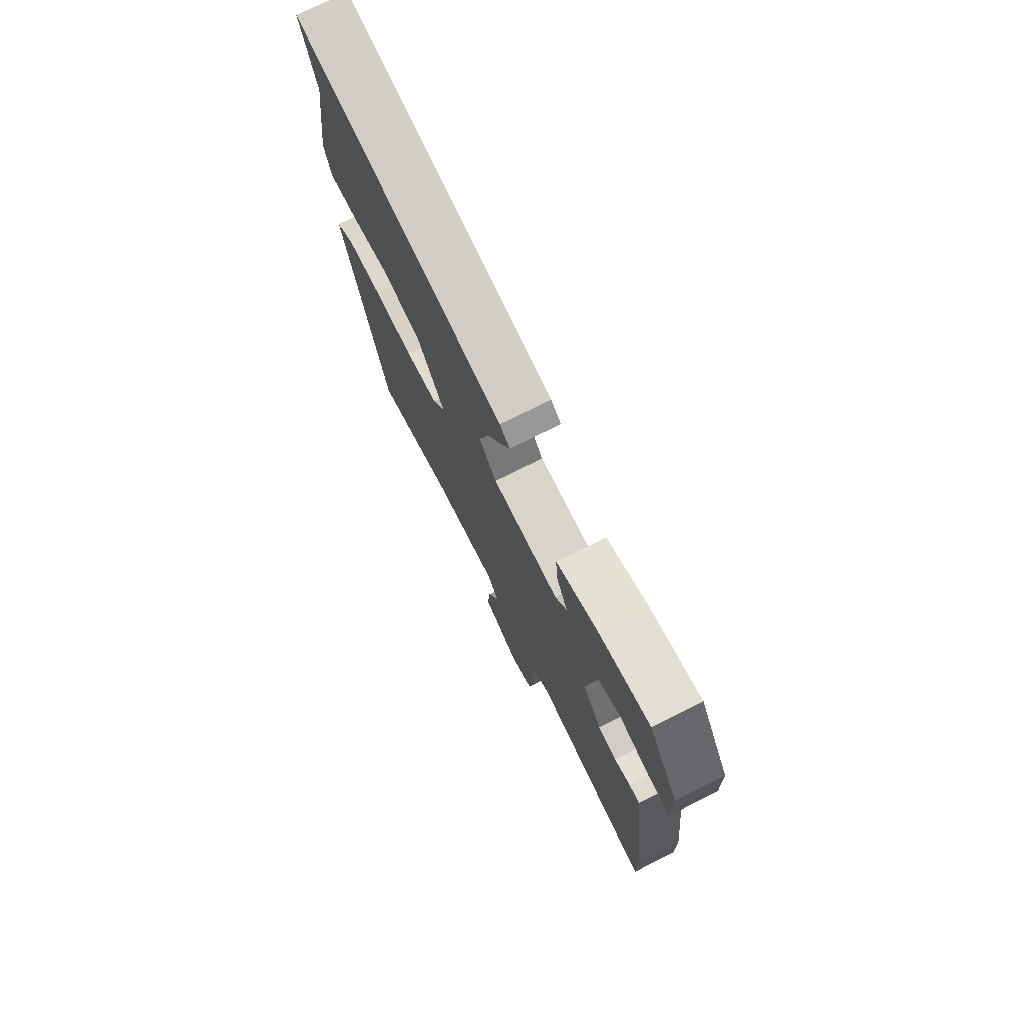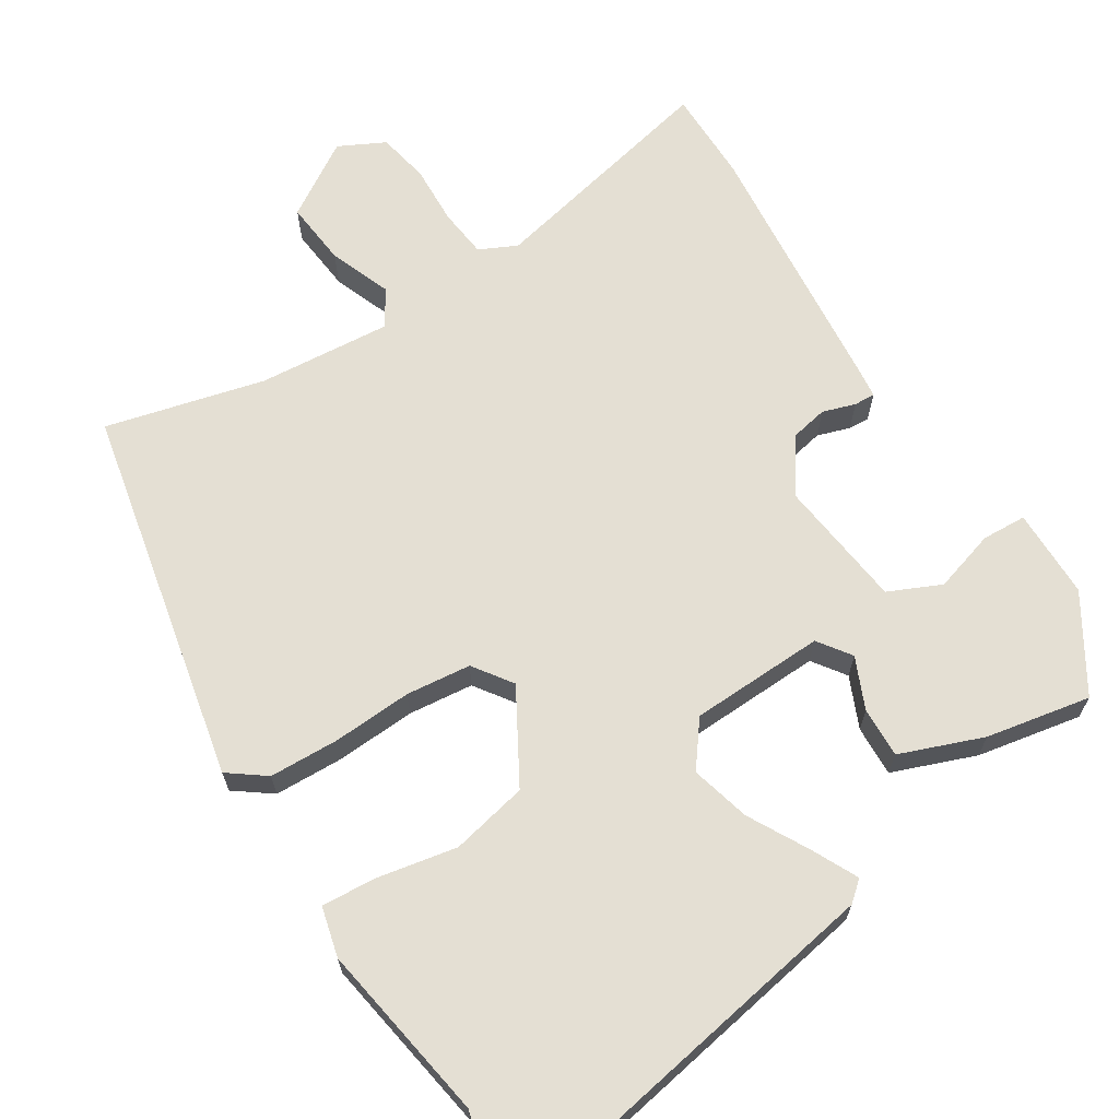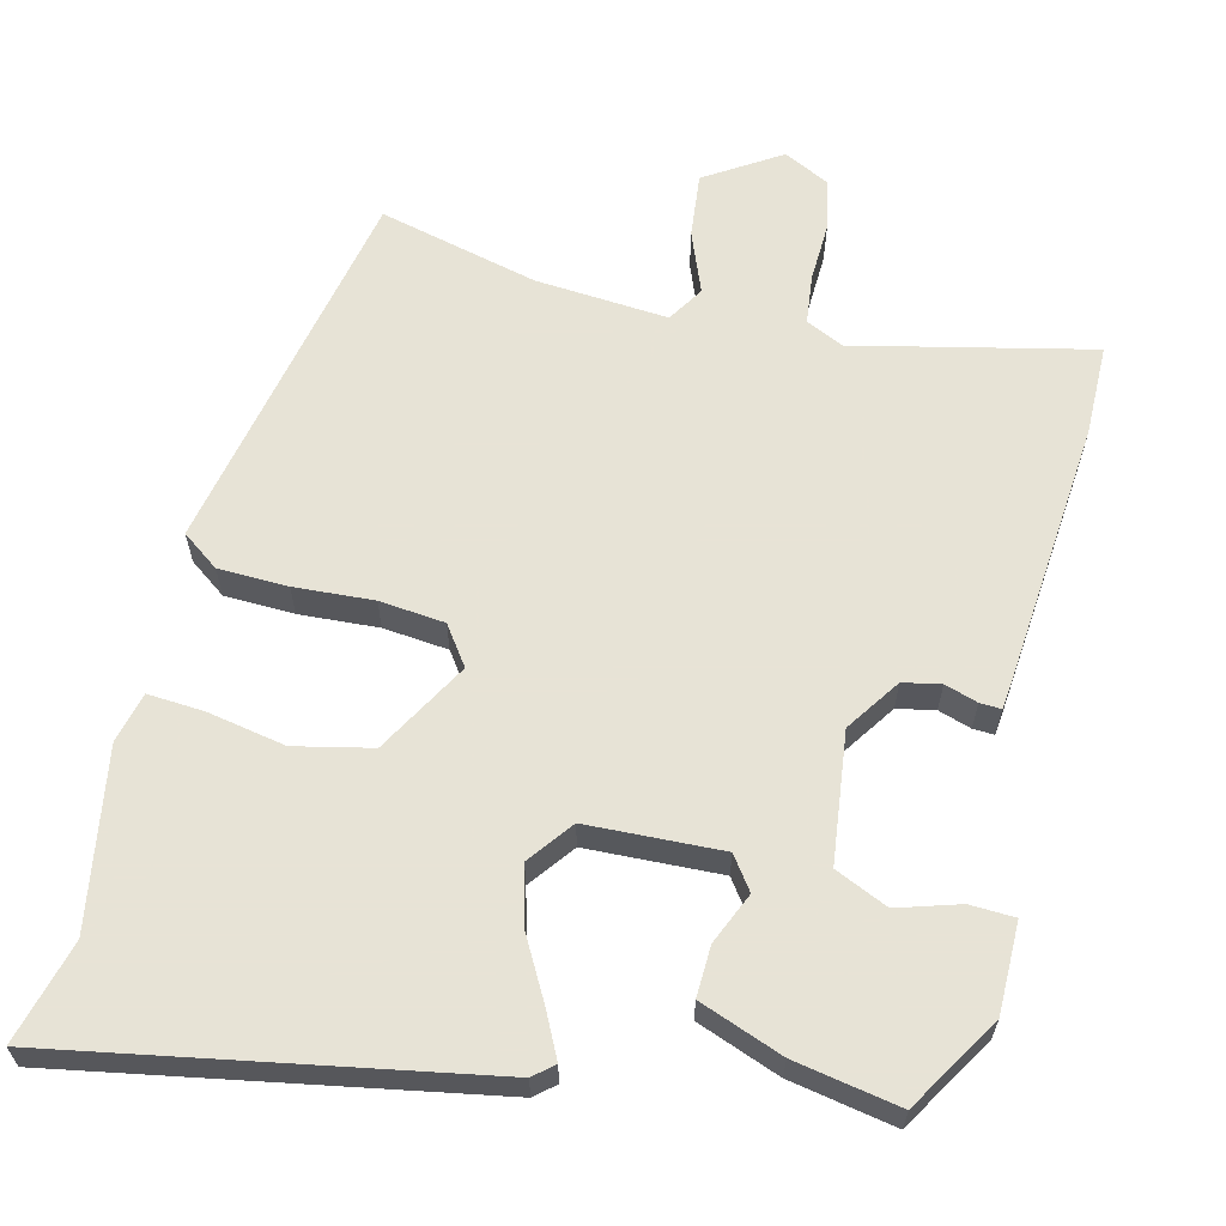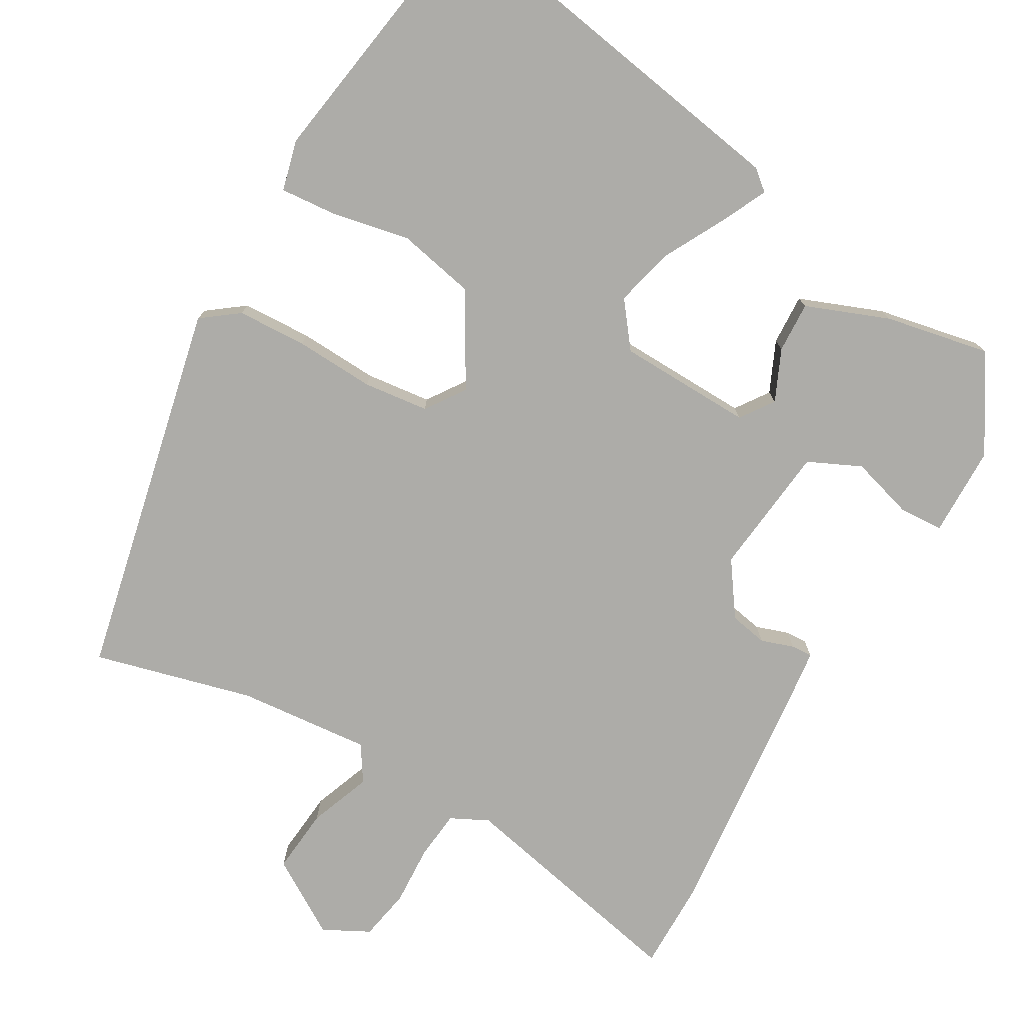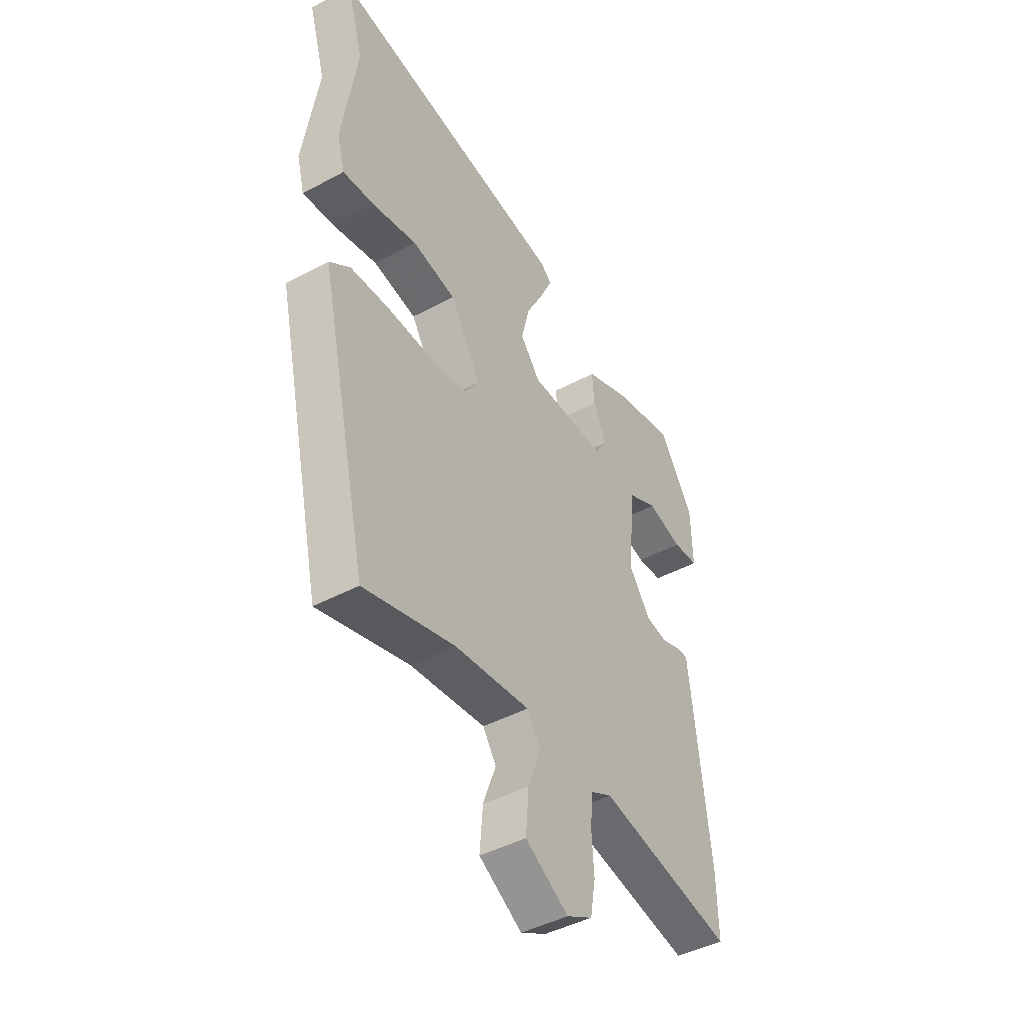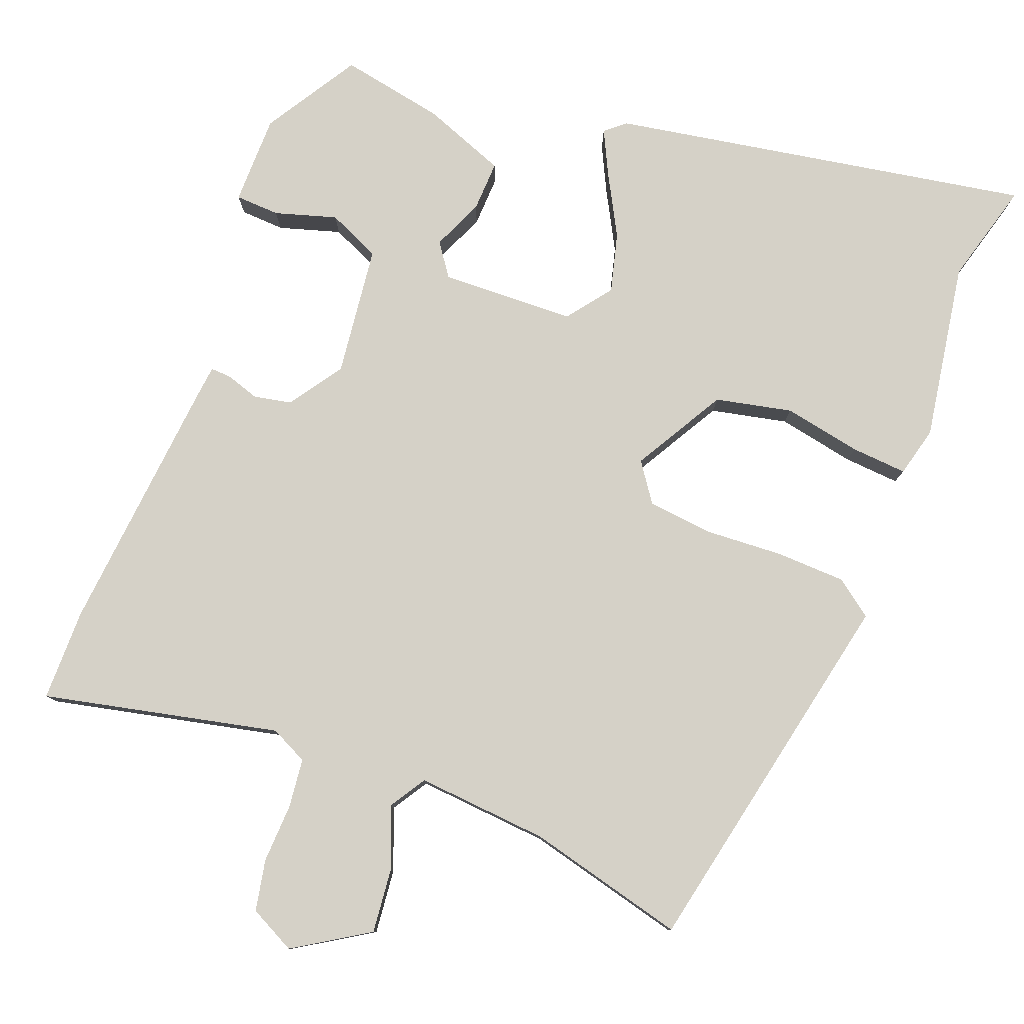
<metadata>
{"format":"obj","ext":"obj","renderer":"f3d","projection":"perspective","resolution":1024,"background":"white","views":[{"elev":74.9,"azim":63.4,"up":"+Z"},{"elev":66.5,"azim":-33.4,"up":"+Y"},{"elev":62.6,"azim":12.4,"up":"+Y"},{"elev":-76.6,"azim":-30.6,"up":"+Y"},{"elev":-44.3,"azim":-57.8,"up":"+Z"},{"elev":79.6,"azim":-160.1,"up":"+Y"}]}
</metadata>
<code>
v -0.496 0.07 0.486
v -0.536 0.07 0.621
v 0.023 0.07 0.534
v 0.05 0.07 0.512
v 0.022 0.07 0.452
v -0.02 0.07 0.371
v -0.039 0.07 0.292
v 0.007 0.07 0.234
v 0.185 0.07 0.231
v 0.215 0.07 0.275
v 0.184 0.07 0.342
v 0.18 0.07 0.409
v 0.289 0.07 0.453
v 0.427 0.07 0.482
v 0.506 0.07 0.359
v 0.509 0.07 0.24
v 0.45 0.07 0.236
v 0.368 0.07 0.259
v 0.299 0.07 0.226
v 0.282 0.07 0.053
v 0.332 0.07 -0.017
v 0.382 0.07 -0.026
v 0.425 0.07 -0.011
v 0.453 0.07 -0.009
v 0.459 0.07 -0.055
v 0.498 0.07 -0.397
v 0.5 0.07 -0.519
v 0.186 0.07 -0.456
v 0.137 0.07 -0.481
v 0.131 0.07 -0.546
v 0.136 0.07 -0.625
v 0.124 0.07 -0.693
v 0.064 0.07 -0.725
v -0.036 0.07 -0.665
v -0.029 0.07 -0.579
v 0.001 0.07 -0.497
v -0.03 0.07 -0.45
v -0.205 0.07 -0.468
v -0.414 0.07 -0.525
v -0.527 0.07 -0.029
v -0.479 0.07 0.008
v -0.387 0.07 0.013
v -0.282 0.07 0.009
v -0.196 0.07 0.02
v -0.161 0.07 0.072
v -0.233 0.07 0.192
v -0.335 0.07 0.212
v -0.438 0.07 0.19
v -0.512 0.07 0.183
v -0.53 0.07 0.249
v -0.496 0 0.486
v -0.536 0 0.621
v 0.023 0 0.534
v 0.05 0 0.512
v 0.022 0 0.452
v -0.02 0 0.371
v -0.039 0 0.292
v 0.007 0 0.234
v 0.185 0 0.231
v 0.215 0 0.275
v 0.184 0 0.342
v 0.18 0 0.409
v 0.289 0 0.453
v 0.427 0 0.482
v 0.506 0 0.359
v 0.509 0 0.24
v 0.45 0 0.236
v 0.368 0 0.259
v 0.299 0 0.226
v 0.282 0 0.053
v 0.332 0 -0.017
v 0.382 0 -0.026
v 0.425 0 -0.011
v 0.453 0 -0.009
v 0.459 0 -0.055
v 0.498 0 -0.397
v 0.5 0 -0.519
v 0.186 0 -0.456
v 0.137 0 -0.481
v 0.131 0 -0.546
v 0.136 0 -0.625
v 0.124 0 -0.693
v 0.064 0 -0.725
v -0.036 0 -0.665
v -0.029 0 -0.579
v 0.001 0 -0.497
v -0.03 0 -0.45
v -0.205 0 -0.468
v -0.414 0 -0.525
v -0.527 0 -0.029
v -0.479 0 0.008
v -0.387 0 0.013
v -0.282 0 0.009
v -0.196 0 0.02
v -0.161 0 0.072
v -0.233 0 0.192
v -0.335 0 0.212
v -0.438 0 0.19
v -0.512 0 0.183
v -0.53 0 0.249
f 49 50 1
f 48 49 1
f 47 48 1
f 4 5 6
f 3 4 6
f 2 3 6
f 1 2 6
f 47 1 6
f 46 47 6
f 45 46 6 7
f 41 42 43
f 40 41 43
f 39 40 43
f 38 39 43
f 37 38 43 44
f 36 37 44 45
f 34 35 36
f 33 34 36
f 32 33 36
f 31 32 36
f 30 31 36
f 45 7 8
f 36 45 8
f 30 36 8
f 29 30 8
f 26 27 28
f 25 26 28
f 24 25 28
f 23 24 28
f 22 23 28
f 21 22 28 29
f 16 17 18
f 15 16 18
f 14 15 18
f 13 14 18
f 12 13 18
f 11 12 18
f 10 11 18 19
f 9 10 19 20
f 20 21 29 8
f 8 9 20
f 51 100 99
f 51 99 98
f 51 98 97
f 56 55 54
f 56 54 53
f 56 53 52
f 56 52 51
f 56 51 97
f 56 97 96
f 57 56 96 95
f 93 92 91
f 93 91 90
f 93 90 89
f 93 89 88
f 94 93 88 87
f 95 94 87 86
f 86 85 84
f 86 84 83
f 86 83 82
f 86 82 81
f 86 81 80
f 58 57 95
f 58 95 86
f 58 86 80
f 58 80 79
f 78 77 76
f 78 76 75
f 78 75 74
f 78 74 73
f 78 73 72
f 79 78 72 71
f 68 67 66
f 68 66 65
f 68 65 64
f 68 64 63
f 68 63 62
f 68 62 61
f 69 68 61 60
f 70 69 60 59
f 58 79 71 70
f 70 59 58
f 1 51 52 2
f 2 52 53 3
f 3 53 54 4
f 4 54 55 5
f 5 55 56 6
f 6 56 57 7
f 7 57 58 8
f 8 58 59 9
f 9 59 60 10
f 10 60 61 11
f 11 61 62 12
f 12 62 63 13
f 13 63 64 14
f 14 64 65 15
f 15 65 66 16
f 16 66 67 17
f 17 67 68 18
f 18 68 69 19
f 19 69 70 20
f 20 70 71 21
f 21 71 72 22
f 22 72 73 23
f 23 73 74 24
f 24 74 75 25
f 25 75 76 26
f 26 76 77 27
f 27 77 78 28
f 28 78 79 29
f 29 79 80 30
f 30 80 81 31
f 31 81 82 32
f 32 82 83 33
f 33 83 84 34
f 34 84 85 35
f 35 85 86 36
f 36 86 87 37
f 37 87 88 38
f 38 88 89 39
f 39 89 90 40
f 40 90 91 41
f 41 91 92 42
f 42 92 93 43
f 43 93 94 44
f 44 94 95 45
f 45 95 96 46
f 46 96 97 47
f 47 97 98 48
f 48 98 99 49
f 49 99 100 50
f 50 100 51 1

</code>
